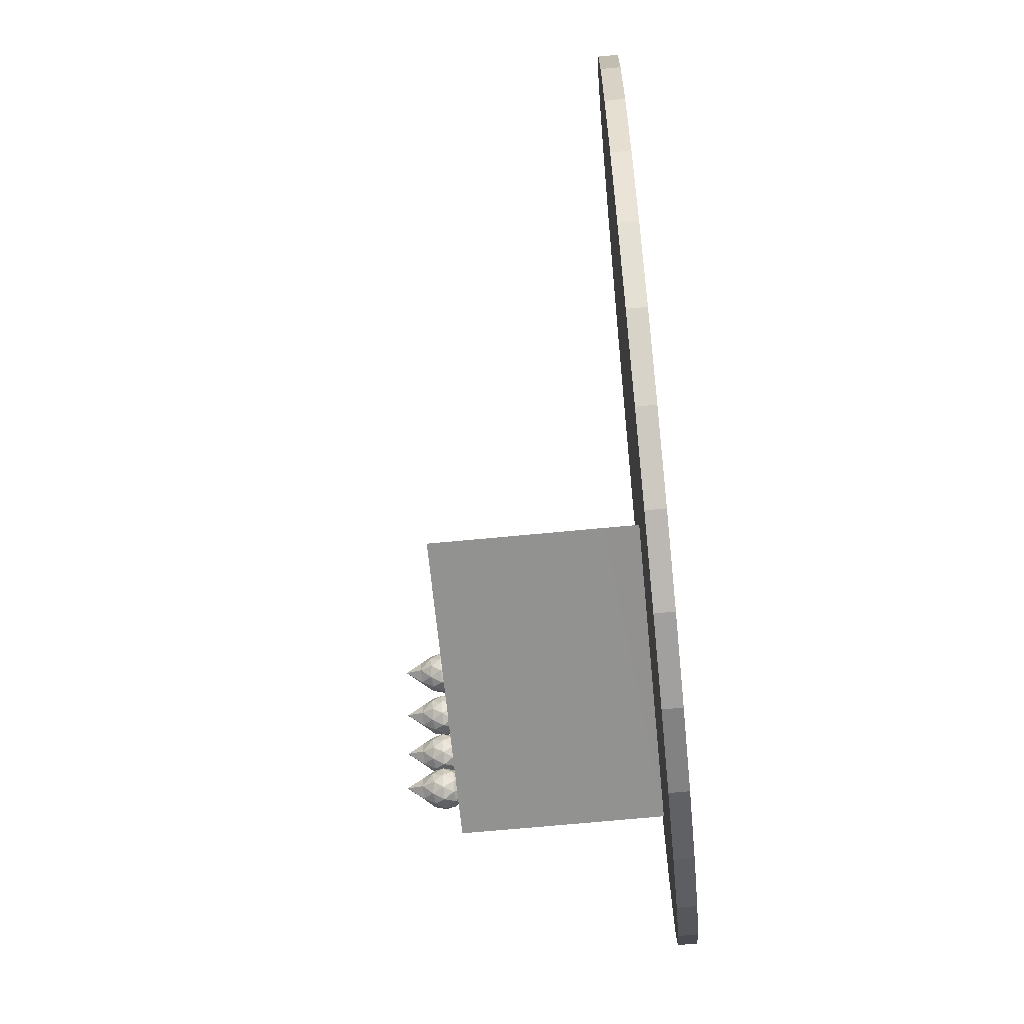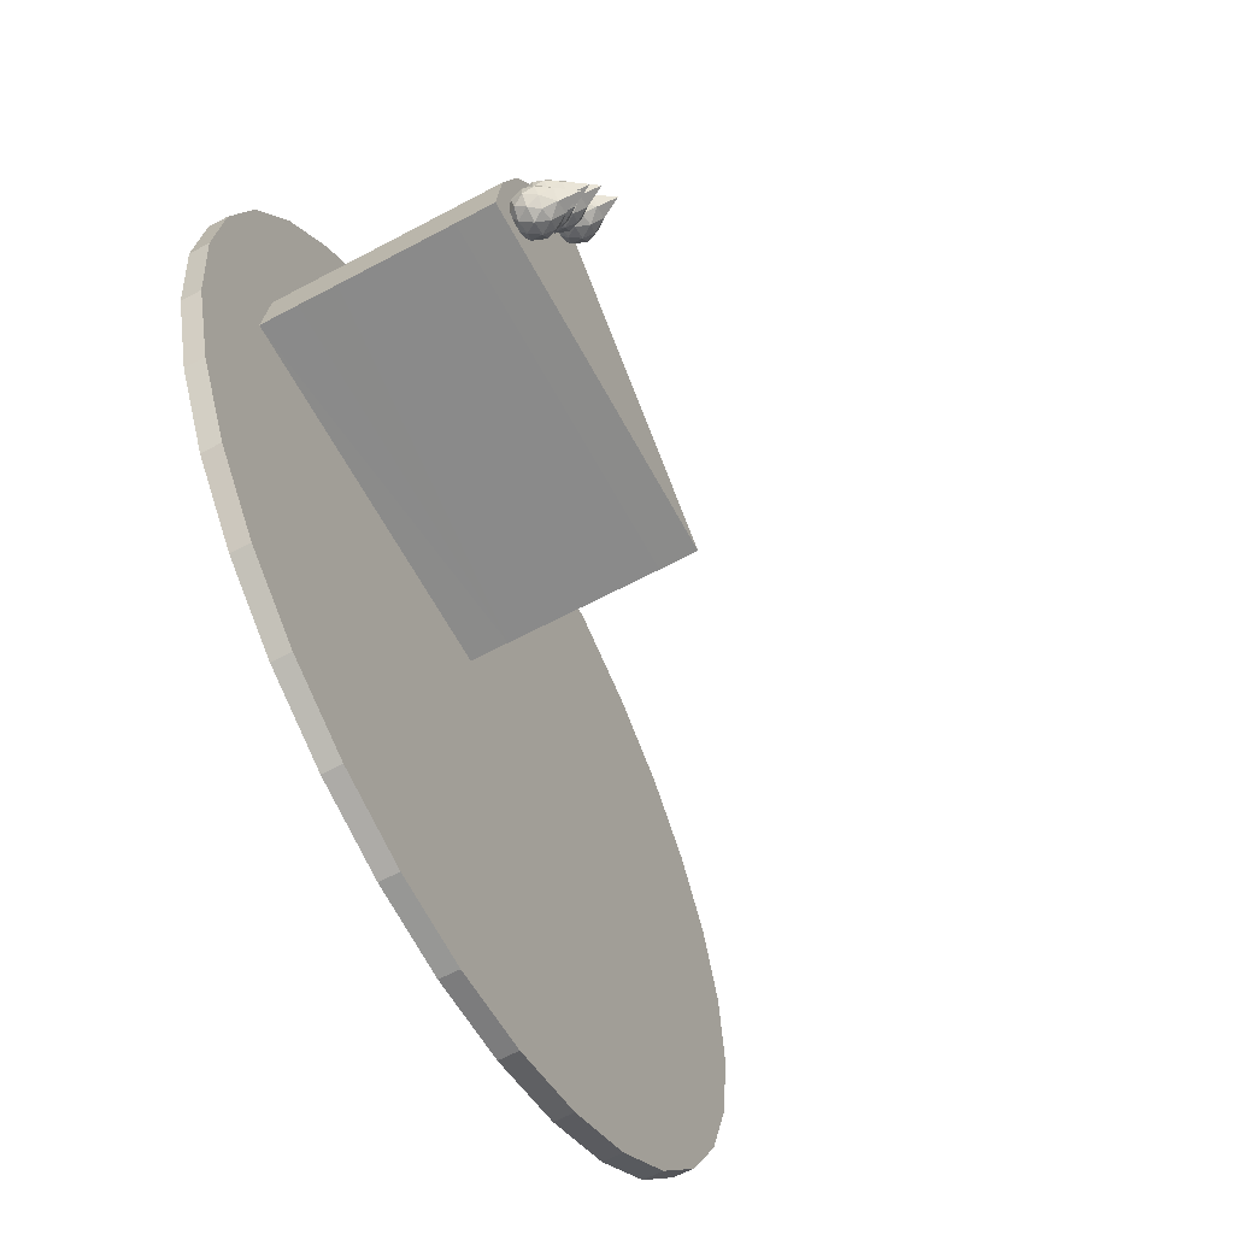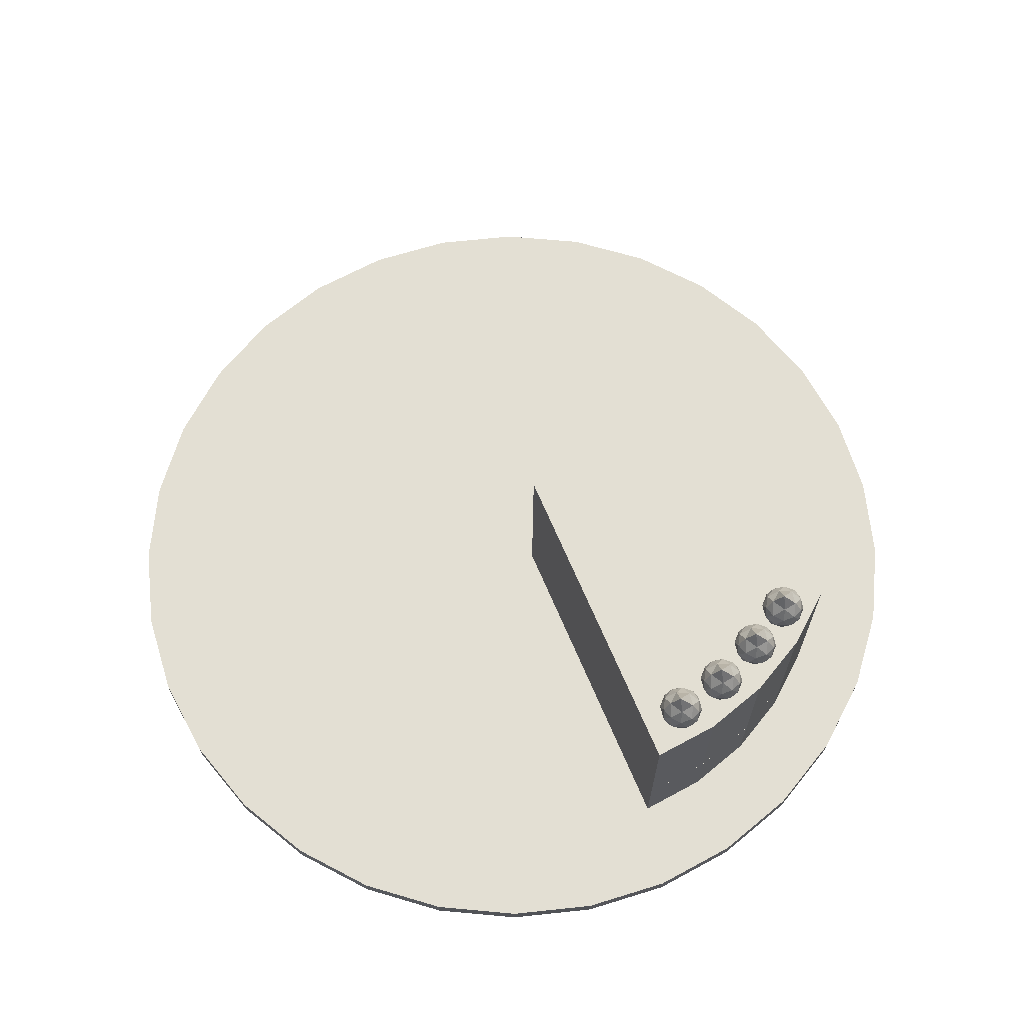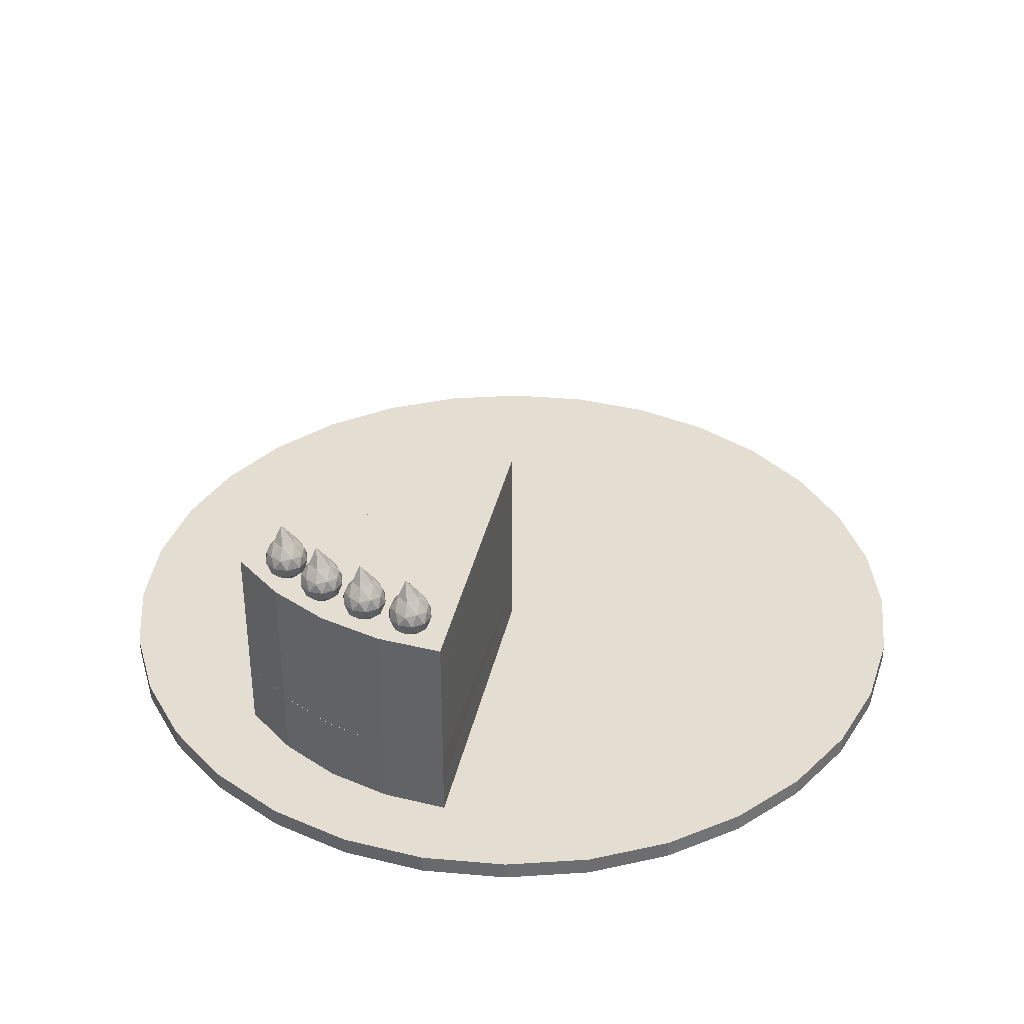
<metadata>
{"format":"obj","ext":"obj","renderer":"f3d","projection":"perspective","resolution":1024,"background":"white","views":[{"elev":-66.3,"azim":-84.4,"up":"+Z"},{"elev":-63.5,"azim":118.3,"up":"+Z"},{"elev":67.0,"azim":22.1,"up":"+Y"},{"elev":36.2,"azim":102.1,"up":"+Y"}]}
</metadata>
<code>
o SliceOfCake_Icosphere.005
v 1.161 0.3557 0.7924
v 1.231 0.409 0.8431
v 1.134 0.409 0.8745
v 1.075 0.409 0.7924
v 1.134 0.409 0.7104
v 1.231 0.409 0.7417
v 1.187 0.4953 0.8745
v 1.091 0.4953 0.8431
v 1.091 0.4953 0.7417
v 1.187 0.4953 0.7104
v 1.247 0.4953 0.7924
v 1.153 0.6261 0.8092
v 1.145 0.3701 0.8407
v 1.202 0.3701 0.8222
v 1.186 0.4014 0.8705
v 1.243 0.4014 0.7924
v 1.202 0.3701 0.7626
v 1.11 0.3701 0.7924
v 1.094 0.4014 0.8407
v 1.145 0.3701 0.7442
v 1.094 0.4014 0.7442
v 1.186 0.4014 0.7144
v 1.252 0.4521 0.8222
v 1.252 0.4521 0.7626
v 1.161 0.4521 0.8889
v 1.217 0.4521 0.8705
v 1.069 0.4521 0.8222
v 1.104 0.4521 0.8705
v 1.104 0.4521 0.7144
v 1.069 0.4521 0.7626
v 1.217 0.4521 0.7144
v 1.161 0.4521 0.696
v 1.227 0.5028 0.8407
v 1.135 0.5028 0.8705
v 1.079 0.5028 0.7924
v 1.135 0.5028 0.7144
v 1.227 0.5028 0.7442
v 1.176 0.5503 0.8407
v 1.211 0.5503 0.7924
v 1.113 0.5503 0.8222
v 1.12 0.5503 0.7626
v 1.176 0.5503 0.7442
v 1.431 0.3557 0.1476
v 1.501 0.409 0.1983
v 1.404 0.409 0.2296
v 1.345 0.409 0.1476
v 1.404 0.409 0.06552
v 1.501 0.409 0.09686
v 1.457 0.4953 0.2296
v 1.361 0.4953 0.1983
v 1.361 0.4953 0.09686
v 1.457 0.4953 0.06552
v 1.517 0.4953 0.1476
v 1.423 0.6261 0.1643
v 1.415 0.3701 0.1958
v 1.472 0.3701 0.1774
v 1.456 0.4014 0.2256
v 1.513 0.4014 0.1476
v 1.472 0.3701 0.1178
v 1.38 0.3701 0.1476
v 1.364 0.4014 0.1958
v 1.415 0.3701 0.09934
v 1.364 0.4014 0.09934
v 1.456 0.4014 0.06954
v 1.522 0.4521 0.1774
v 1.522 0.4521 0.1178
v 1.431 0.4521 0.244
v 1.487 0.4521 0.2256
v 1.339 0.4521 0.1774
v 1.374 0.4521 0.2256
v 1.374 0.4521 0.06954
v 1.339 0.4521 0.1178
v 1.487 0.4521 0.06954
v 1.431 0.4521 0.05112
v 1.497 0.5028 0.1958
v 1.405 0.5028 0.2256
v 1.349 0.5028 0.1476
v 1.405 0.5028 0.06954
v 1.497 0.5028 0.09934
v 1.446 0.5503 0.1958
v 1.481 0.5503 0.1476
v 1.383 0.5503 0.1774
v 1.39 0.5503 0.1178
v 1.446 0.5503 0.09934
v 1.373 0.3557 0.3705
v 1.442 0.409 0.4212
v 1.346 0.409 0.4525
v 1.286 0.409 0.3705
v 1.346 0.409 0.2884
v 1.442 0.409 0.3198
v 1.399 0.4953 0.4525
v 1.303 0.4953 0.4212
v 1.303 0.4953 0.3198
v 1.399 0.4953 0.2884
v 1.459 0.4953 0.3705
v 1.364 0.6261 0.3872
v 1.357 0.3701 0.4187
v 1.414 0.3701 0.4003
v 1.398 0.4014 0.4485
v 1.455 0.4014 0.3705
v 1.414 0.3701 0.3407
v 1.322 0.3701 0.3705
v 1.306 0.4014 0.4187
v 1.357 0.3701 0.3222
v 1.306 0.4014 0.3222
v 1.398 0.4014 0.2924
v 1.464 0.4521 0.4003
v 1.464 0.4521 0.3407
v 1.373 0.4521 0.4669
v 1.429 0.4521 0.4485
v 1.281 0.4521 0.4003
v 1.316 0.4521 0.4485
v 1.316 0.4521 0.2924
v 1.281 0.4521 0.3407
v 1.429 0.4521 0.2924
v 1.373 0.4521 0.274
v 1.439 0.5028 0.4187
v 1.347 0.5028 0.4485
v 1.29 0.5028 0.3705
v 1.347 0.5028 0.2924
v 1.439 0.5028 0.3222
v 1.388 0.5503 0.4187
v 1.423 0.5503 0.3705
v 1.325 0.5503 0.4003
v 1.332 0.5503 0.3407
v 1.388 0.5503 0.3222
v 1.286 0.3557 0.5924
v 1.356 0.409 0.6431
v 1.259 0.409 0.6745
v 1.2 0.409 0.5924
v 1.259 0.409 0.5104
v 1.356 0.409 0.5417
v 1.313 0.4953 0.6745
v 1.216 0.4953 0.6431
v 1.216 0.4953 0.5417
v 1.313 0.4953 0.5104
v 1.372 0.4953 0.5924
v 1.278 0.6261 0.6092
v 1.27 0.3701 0.6407
v 1.327 0.3701 0.6222
v 1.311 0.4014 0.6705
v 1.368 0.4014 0.5924
v 1.327 0.3701 0.5626
v 1.235 0.3701 0.5924
v 1.22 0.4014 0.6407
v 1.27 0.3701 0.5442
v 1.22 0.4014 0.5442
v 1.311 0.4014 0.5144
v 1.378 0.4521 0.6222
v 1.378 0.4521 0.5626
v 1.286 0.4521 0.6889
v 1.343 0.4521 0.6705
v 1.194 0.4521 0.6222
v 1.229 0.4521 0.6705
v 1.229 0.4521 0.5144
v 1.194 0.4521 0.5626
v 1.343 0.4521 0.5144
v 1.286 0.4521 0.496
v 1.352 0.5028 0.6407
v 1.261 0.5028 0.6705
v 1.204 0.5028 0.5924
v 1.261 0.5028 0.5144
v 1.352 0.5028 0.5442
v 1.302 0.5503 0.6407
v 1.337 0.5503 0.5924
v 1.238 0.5503 0.6222
v 1.245 0.5503 0.5626
v 1.302 0.5503 0.5442
v 1.576 -0.5475 -0.02034
v 1.576 -0.3898 -0.02034
v 1.548 -0.5475 0.2668
v 1.548 -0.3912 0.2668
v 1.464 -0.5475 0.5429
v 1.464 -0.3912 0.5429
v 1.328 -0.5475 0.7973
v 1.328 -0.3912 0.7973
v 1.145 -0.5475 1.02
v 1.145 -0.3912 1.02
v 0.1045 -0.3912 -0.02246
v 1.576 -0.5475 -0.02324
v 0.1045 -0.5475 -0.02324
v 1.576 -0.3925 -0.02034
v 1.576 -0.234 -0.02131
v 1.548 -0.2342 0.2668
v 1.464 -0.2348 0.5429
v 1.328 -0.2348 0.7973
v 1.145 -0.2342 1.02
v 0.1045 -0.2342 -0.02246
v 1.576 -0.07947 -0.02131
v 1.548 -0.07859 0.2668
v 1.464 -0.2337 0.5429
v 1.464 -0.07859 0.5429
v 1.328 -0.2337 0.7973
v 1.328 -0.07859 0.7973
v 1.145 -0.07859 1.02
v 0.1045 -0.07859 -0.02246
v 1.576 0.0745 -0.02131
v 1.548 0.075 0.2668
v 1.464 0.07648 0.5429
v 1.328 0.075 0.7973
v 1.145 0.075 1.02
v 0.1045 0.075 -0.02246
v 1.576 0.228 -0.02131
v 1.548 0.2288 0.2668
v 1.464 0.07352 0.5429
v 1.464 0.2288 0.5429
v 1.328 0.2288 0.7973
v 1.145 0.2288 1.02
v 0.1045 0.2288 -0.02246
v 1.576 0.3841 -0.02034
v 1.548 0.3841 0.2668
v 1.464 0.3841 0.5429
v 1.328 0.3841 0.7973
v 1.145 0.3841 1.02
v 0.1045 0.3841 -0.02168
v 0 -0.6261 -1.905
v 0 -0.5455 -1.905
v 0.3716 -0.6261 -1.868
v 0.3716 -0.5455 -1.868
v 0.729 -0.6261 -1.76
v 0.729 -0.5455 -1.76
v 1.058 -0.6261 -1.584
v 1.058 -0.5455 -1.584
v 1.347 -0.6261 -1.347
v 1.347 -0.5455 -1.347
v 1.584 -0.6261 -1.058
v 1.584 -0.5455 -1.058
v 1.76 -0.6261 -0.729
v 1.76 -0.5455 -0.729
v 1.868 -0.6261 -0.3716
v 1.868 -0.5455 -0.3716
v 1.905 -0.6261 -0
v 1.905 -0.5455 -0
v 1.868 -0.6261 0.3716
v 1.868 -0.5455 0.3716
v 1.76 -0.6261 0.729
v 1.76 -0.5455 0.729
v 1.584 -0.6261 1.058
v 1.584 -0.5455 1.058
v 1.347 -0.6261 1.347
v 1.347 -0.5455 1.347
v 1.058 -0.6261 1.584
v 1.058 -0.5455 1.584
v 0.729 -0.6261 1.76
v 0.729 -0.5455 1.76
v 0.3716 -0.6261 1.868
v 0.3716 -0.5455 1.868
v -1e-06 -0.6261 1.905
v -1e-06 -0.5455 1.905
v -0.3716 -0.6261 1.868
v -0.3716 -0.5455 1.868
v -0.729 -0.6261 1.76
v -0.729 -0.5455 1.76
v -1.058 -0.6261 1.584
v -1.058 -0.5455 1.584
v -1.347 -0.6261 1.347
v -1.347 -0.5455 1.347
v -1.584 -0.6261 1.058
v -1.584 -0.5455 1.058
v -1.76 -0.6261 0.729
v -1.76 -0.5455 0.729
v -1.868 -0.6261 0.3716
v -1.868 -0.5455 0.3716
v -1.905 -0.6261 -2e-06
v -1.905 -0.5455 -2e-06
v -1.868 -0.6261 -0.3716
v -1.868 -0.5455 -0.3716
v -1.76 -0.6261 -0.729
v -1.76 -0.5455 -0.729
v -1.584 -0.6261 -1.058
v -1.584 -0.5455 -1.058
v -1.347 -0.6261 -1.347
v -1.347 -0.5455 -1.347
v -1.058 -0.6261 -1.584
v -1.058 -0.5455 -1.584
v -0.729 -0.6261 -1.76
v -0.729 -0.5455 -1.76
v -0.3716 -0.6261 -1.868
v -0.3716 -0.5455 -1.868
f 1 14 13
f 2 14 16
f 1 13 18
f 1 18 20
f 1 20 17
f 2 16 23
f 3 15 25
f 4 19 27
f 5 21 29
f 6 22 31
f 2 23 26
f 3 25 28
f 4 27 30
f 5 29 32
f 6 31 24
f 7 33 38
f 8 34 40
f 9 35 41
f 10 36 42
f 11 37 39
f 39 42 12
f 39 37 42
f 37 10 42
f 42 41 12
f 42 36 41
f 36 9 41
f 41 40 12
f 41 35 40
f 35 8 40
f 40 38 12
f 40 34 38
f 34 7 38
f 38 39 12
f 38 33 39
f 33 11 39
f 24 37 11
f 24 31 37
f 31 10 37
f 32 36 10
f 32 29 36
f 29 9 36
f 30 35 9
f 30 27 35
f 27 8 35
f 28 34 8
f 28 25 34
f 25 7 34
f 26 33 7
f 26 23 33
f 23 11 33
f 31 32 10
f 31 22 32
f 22 5 32
f 29 30 9
f 29 21 30
f 21 4 30
f 27 28 8
f 27 19 28
f 19 3 28
f 25 26 7
f 25 15 26
f 15 2 26
f 23 24 11
f 23 16 24
f 16 6 24
f 17 22 6
f 17 20 22
f 20 5 22
f 20 21 5
f 20 18 21
f 18 4 21
f 18 19 4
f 18 13 19
f 13 3 19
f 16 17 6
f 16 14 17
f 14 1 17
f 13 15 3
f 13 14 15
f 14 2 15
f 43 56 55
f 44 56 58
f 43 55 60
f 43 60 62
f 43 62 59
f 44 58 65
f 45 57 67
f 46 61 69
f 47 63 71
f 48 64 73
f 44 65 68
f 45 67 70
f 46 69 72
f 47 71 74
f 48 73 66
f 49 75 80
f 50 76 82
f 51 77 83
f 52 78 84
f 53 79 81
f 81 84 54
f 81 79 84
f 79 52 84
f 84 83 54
f 84 78 83
f 78 51 83
f 83 82 54
f 83 77 82
f 77 50 82
f 82 80 54
f 82 76 80
f 76 49 80
f 80 81 54
f 80 75 81
f 75 53 81
f 66 79 53
f 66 73 79
f 73 52 79
f 74 78 52
f 74 71 78
f 71 51 78
f 72 77 51
f 72 69 77
f 69 50 77
f 70 76 50
f 70 67 76
f 67 49 76
f 68 75 49
f 68 65 75
f 65 53 75
f 73 74 52
f 73 64 74
f 64 47 74
f 71 72 51
f 71 63 72
f 63 46 72
f 69 70 50
f 69 61 70
f 61 45 70
f 67 68 49
f 67 57 68
f 57 44 68
f 65 66 53
f 65 58 66
f 58 48 66
f 59 64 48
f 59 62 64
f 62 47 64
f 62 63 47
f 62 60 63
f 60 46 63
f 60 61 46
f 60 55 61
f 55 45 61
f 58 59 48
f 58 56 59
f 56 43 59
f 55 57 45
f 55 56 57
f 56 44 57
f 85 98 97
f 86 98 100
f 85 97 102
f 85 102 104
f 85 104 101
f 86 100 107
f 87 99 109
f 88 103 111
f 89 105 113
f 90 106 115
f 86 107 110
f 87 109 112
f 88 111 114
f 89 113 116
f 90 115 108
f 91 117 122
f 92 118 124
f 93 119 125
f 94 120 126
f 95 121 123
f 123 126 96
f 123 121 126
f 121 94 126
f 126 125 96
f 126 120 125
f 120 93 125
f 125 124 96
f 125 119 124
f 119 92 124
f 124 122 96
f 124 118 122
f 118 91 122
f 122 123 96
f 122 117 123
f 117 95 123
f 108 121 95
f 108 115 121
f 115 94 121
f 116 120 94
f 116 113 120
f 113 93 120
f 114 119 93
f 114 111 119
f 111 92 119
f 112 118 92
f 112 109 118
f 109 91 118
f 110 117 91
f 110 107 117
f 107 95 117
f 115 116 94
f 115 106 116
f 106 89 116
f 113 114 93
f 113 105 114
f 105 88 114
f 111 112 92
f 111 103 112
f 103 87 112
f 109 110 91
f 109 99 110
f 99 86 110
f 107 108 95
f 107 100 108
f 100 90 108
f 101 106 90
f 101 104 106
f 104 89 106
f 104 105 89
f 104 102 105
f 102 88 105
f 102 103 88
f 102 97 103
f 97 87 103
f 100 101 90
f 100 98 101
f 98 85 101
f 97 99 87
f 97 98 99
f 98 86 99
f 127 140 139
f 128 140 142
f 127 139 144
f 127 144 146
f 127 146 143
f 128 142 149
f 129 141 151
f 130 145 153
f 131 147 155
f 132 148 157
f 128 149 152
f 129 151 154
f 130 153 156
f 131 155 158
f 132 157 150
f 133 159 164
f 134 160 166
f 135 161 167
f 136 162 168
f 137 163 165
f 165 168 138
f 165 163 168
f 163 136 168
f 168 167 138
f 168 162 167
f 162 135 167
f 167 166 138
f 167 161 166
f 161 134 166
f 166 164 138
f 166 160 164
f 160 133 164
f 164 165 138
f 164 159 165
f 159 137 165
f 150 163 137
f 150 157 163
f 157 136 163
f 158 162 136
f 158 155 162
f 155 135 162
f 156 161 135
f 156 153 161
f 153 134 161
f 154 160 134
f 154 151 160
f 151 133 160
f 152 159 133
f 152 149 159
f 149 137 159
f 157 158 136
f 157 148 158
f 148 131 158
f 155 156 135
f 155 147 156
f 147 130 156
f 153 154 134
f 153 145 154
f 145 129 154
f 151 152 133
f 151 141 152
f 141 128 152
f 149 150 137
f 149 142 150
f 142 132 150
f 143 148 132
f 143 146 148
f 146 131 148
f 146 147 131
f 146 144 147
f 144 130 147
f 144 145 130
f 144 139 145
f 139 129 145
f 142 143 132
f 142 140 143
f 140 127 143
f 139 141 129
f 139 140 141
f 140 128 141
f 169 172 171
f 171 174 173
f 173 176 175
f 175 178 177
f 173 175 181
f 179 183 182
f 182 184 172
f 172 185 174
f 174 186 176
f 186 178 176
f 178 188 179
f 189 184 183
f 190 191 184
f 192 193 191
f 193 195 187
f 197 190 189
f 198 192 190
f 192 200 194
f 200 195 194
f 203 198 197
f 198 206 205
f 206 200 205
f 207 201 200
f 210 204 203
f 211 206 204
f 212 207 206
f 213 208 207
f 212 211 215
f 208 215 214
f 217 218 216
f 219 220 218
f 221 222 220
f 223 224 222
f 225 226 224
f 227 228 226
f 229 230 228
f 231 232 230
f 233 234 232
f 235 236 234
f 237 238 236
f 239 240 238
f 241 242 240
f 243 244 242
f 245 246 244
f 247 248 246
f 249 250 248
f 251 252 250
f 253 254 252
f 255 256 254
f 257 258 256
f 259 260 258
f 261 262 260
f 263 264 262
f 265 266 264
f 267 268 266
f 269 270 268
f 271 272 270
f 273 274 272
f 275 276 274
f 253 237 221
f 277 278 276
f 279 216 278
f 278 230 246
f 202 203 209
f 202 208 201
f 197 196 189
f 196 201 195
f 188 189 183
f 187 196 188
f 203 215 210
f 177 179 181
f 169 179 170
f 169 170 172
f 171 172 174
f 173 174 176
f 175 176 178
f 175 177 181
f 181 180 169
f 169 171 181
f 171 173 181
f 179 188 183
f 182 183 184
f 172 184 185
f 174 185 186
f 186 187 178
f 178 187 188
f 189 190 184
f 190 192 191
f 192 194 193
f 193 194 195
f 197 198 190
f 198 199 192
f 192 199 200
f 200 201 195
f 203 204 198
f 198 204 206
f 206 207 200
f 207 208 201
f 210 211 204
f 211 212 206
f 212 213 207
f 213 214 208
f 211 210 215
f 215 214 213
f 213 212 215
f 208 209 215
f 217 219 218
f 219 221 220
f 221 223 222
f 223 225 224
f 225 227 226
f 227 229 228
f 229 231 230
f 231 233 232
f 233 235 234
f 235 237 236
f 237 239 238
f 239 241 240
f 241 243 242
f 243 245 244
f 245 247 246
f 247 249 248
f 249 251 250
f 251 253 252
f 253 255 254
f 255 257 256
f 257 259 258
f 259 261 260
f 261 263 262
f 263 265 264
f 265 267 266
f 267 269 268
f 269 271 270
f 271 273 272
f 273 275 274
f 275 277 276
f 221 219 217
f 217 279 277
f 277 275 269
f 275 273 269
f 273 271 269
f 269 267 265
f 265 263 269
f 263 261 269
f 261 259 257
f 257 255 261
f 255 253 261
f 253 251 249
f 249 247 253
f 247 245 253
f 245 243 241
f 241 239 237
f 237 235 233
f 233 231 229
f 229 227 225
f 225 223 221
f 221 217 277
f 245 241 253
f 241 237 253
f 237 233 229
f 229 225 237
f 225 221 237
f 221 277 269
f 269 261 253
f 221 269 253
f 277 279 278
f 279 217 216
f 278 216 222
f 216 218 222
f 218 220 222
f 222 224 230
f 224 226 230
f 226 228 230
f 230 232 234
f 234 236 230
f 236 238 230
f 238 240 246
f 240 242 246
f 242 244 246
f 246 248 250
f 250 252 254
f 254 256 258
f 258 260 254
f 260 262 254
f 262 264 266
f 266 268 262
f 268 270 262
f 270 272 274
f 274 276 278
f 246 250 254
f 270 274 278
f 278 222 230
f 230 238 246
f 246 254 262
f 262 270 246
f 270 278 246
f 202 197 203
f 202 209 208
f 197 202 196
f 196 202 201
f 188 196 189
f 187 195 196
f 203 209 215
f 177 178 179
f 169 181 179

</code>
